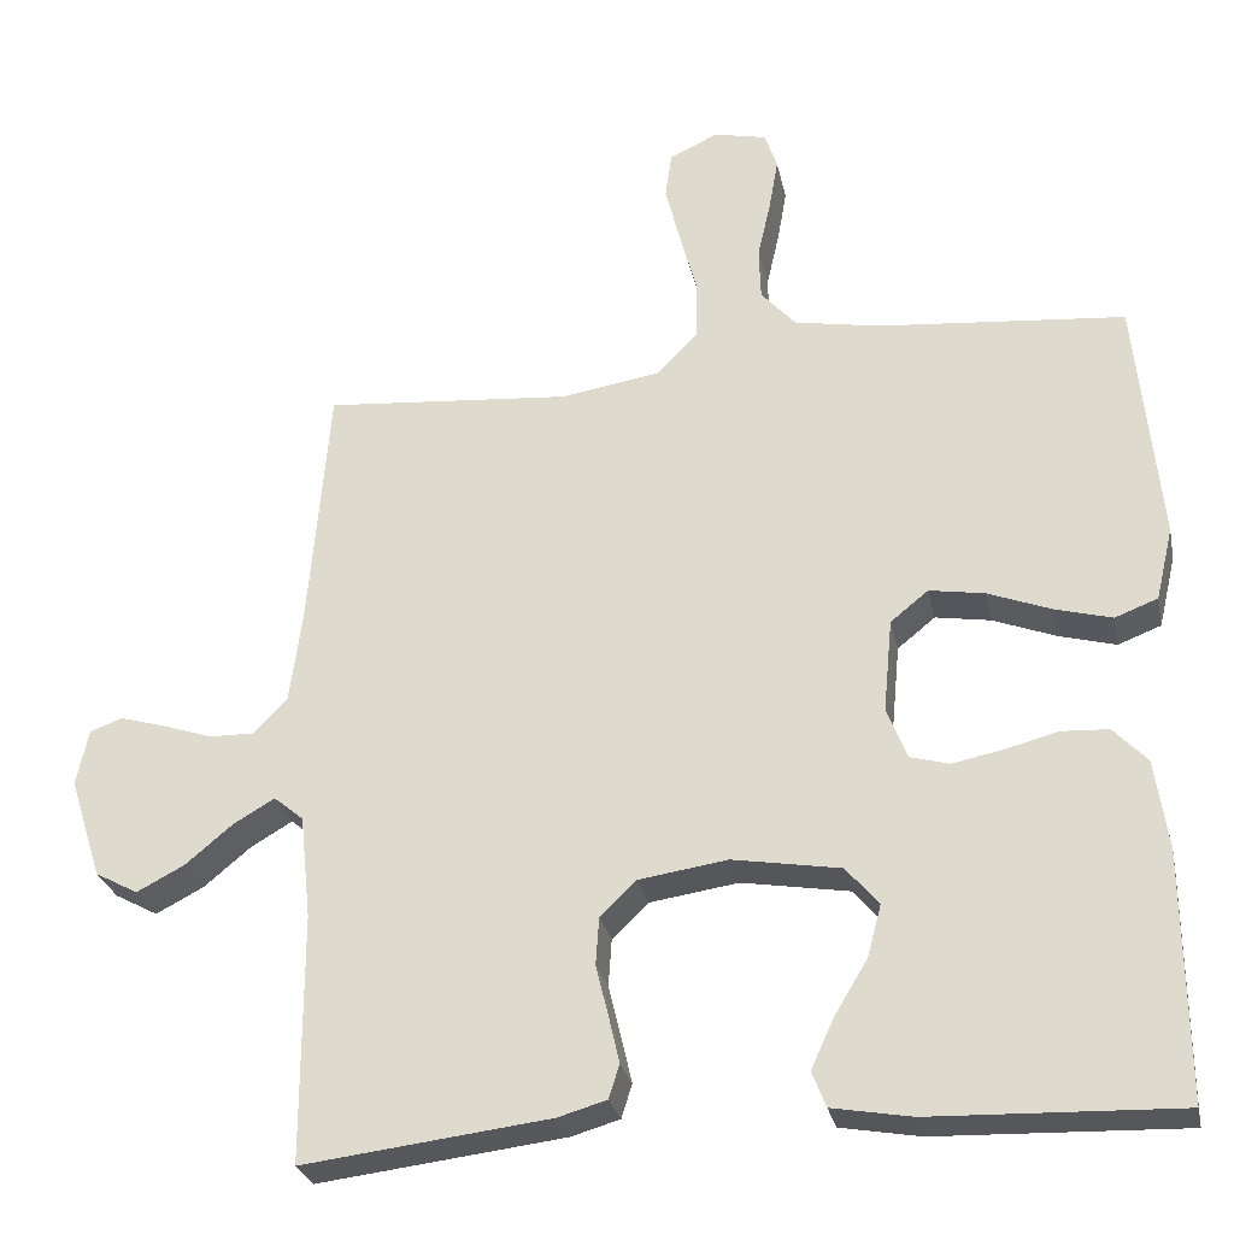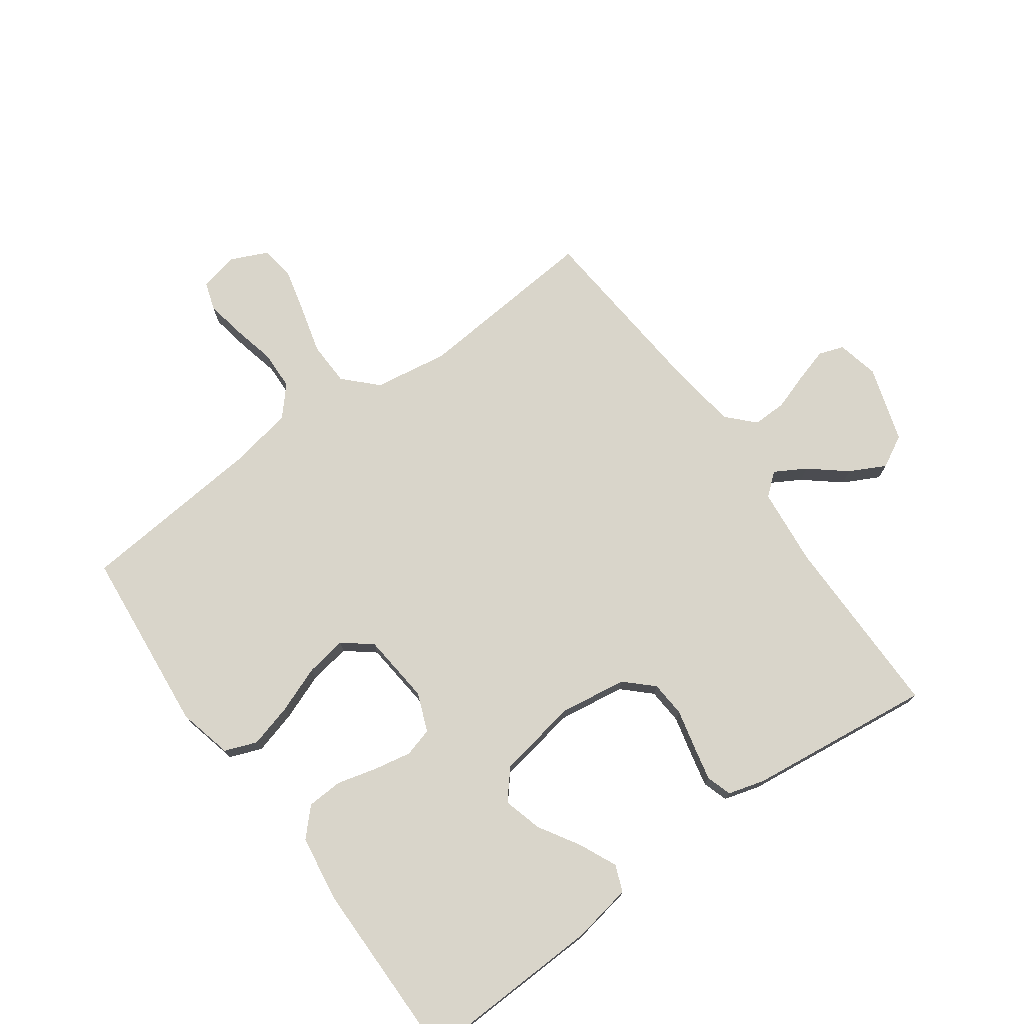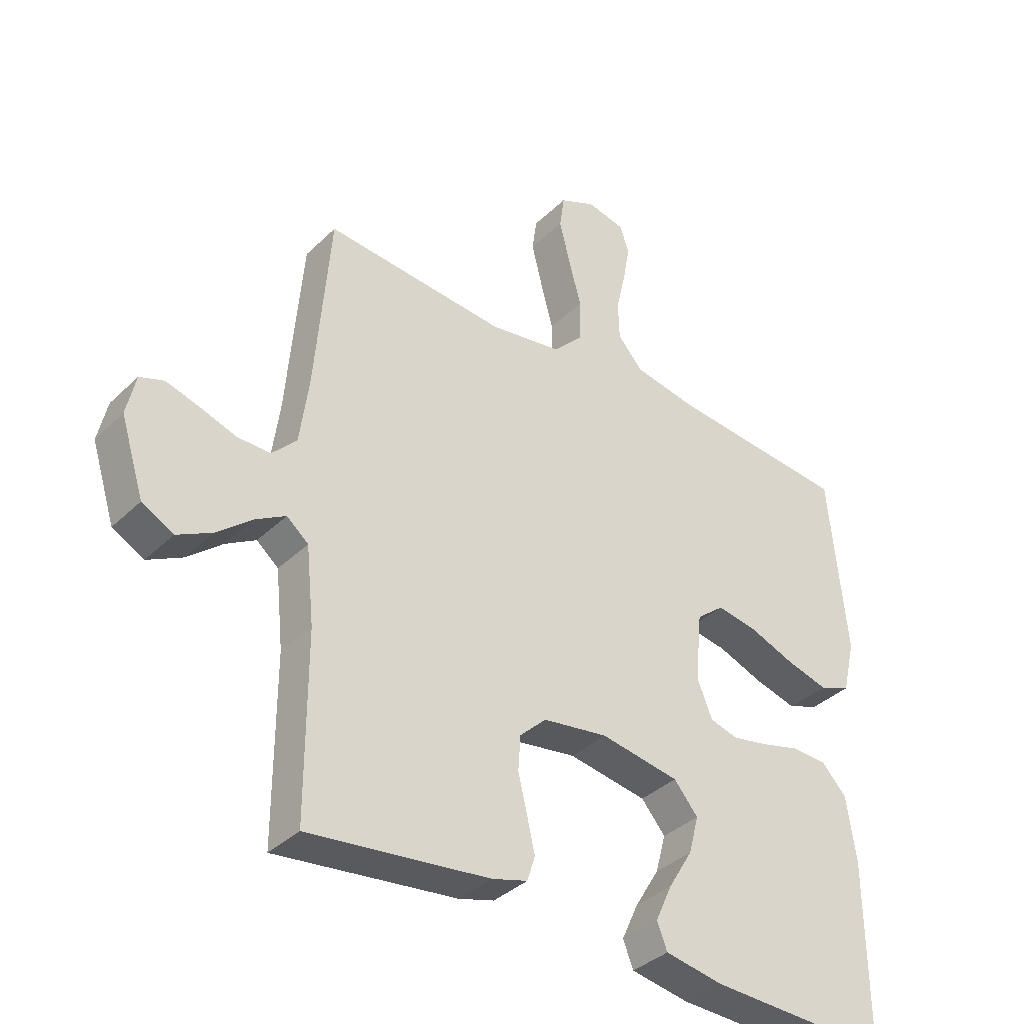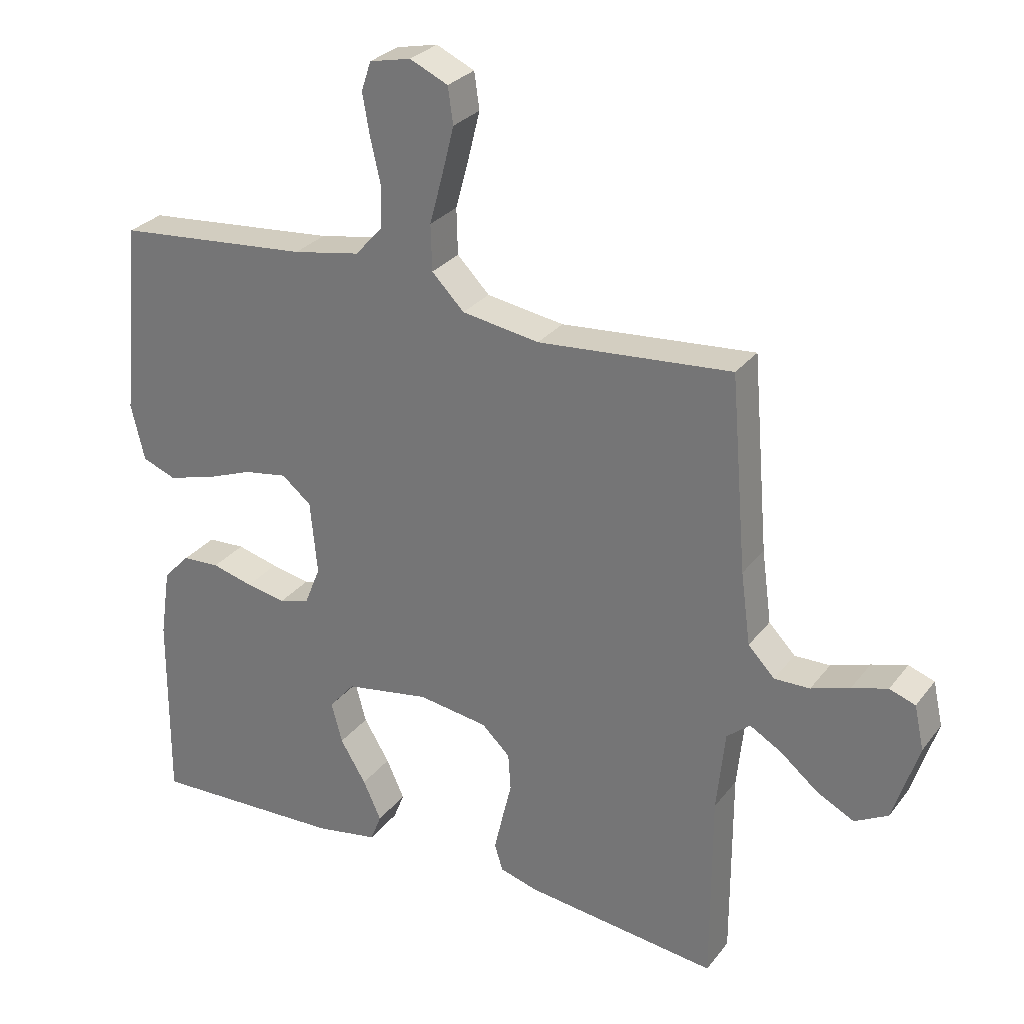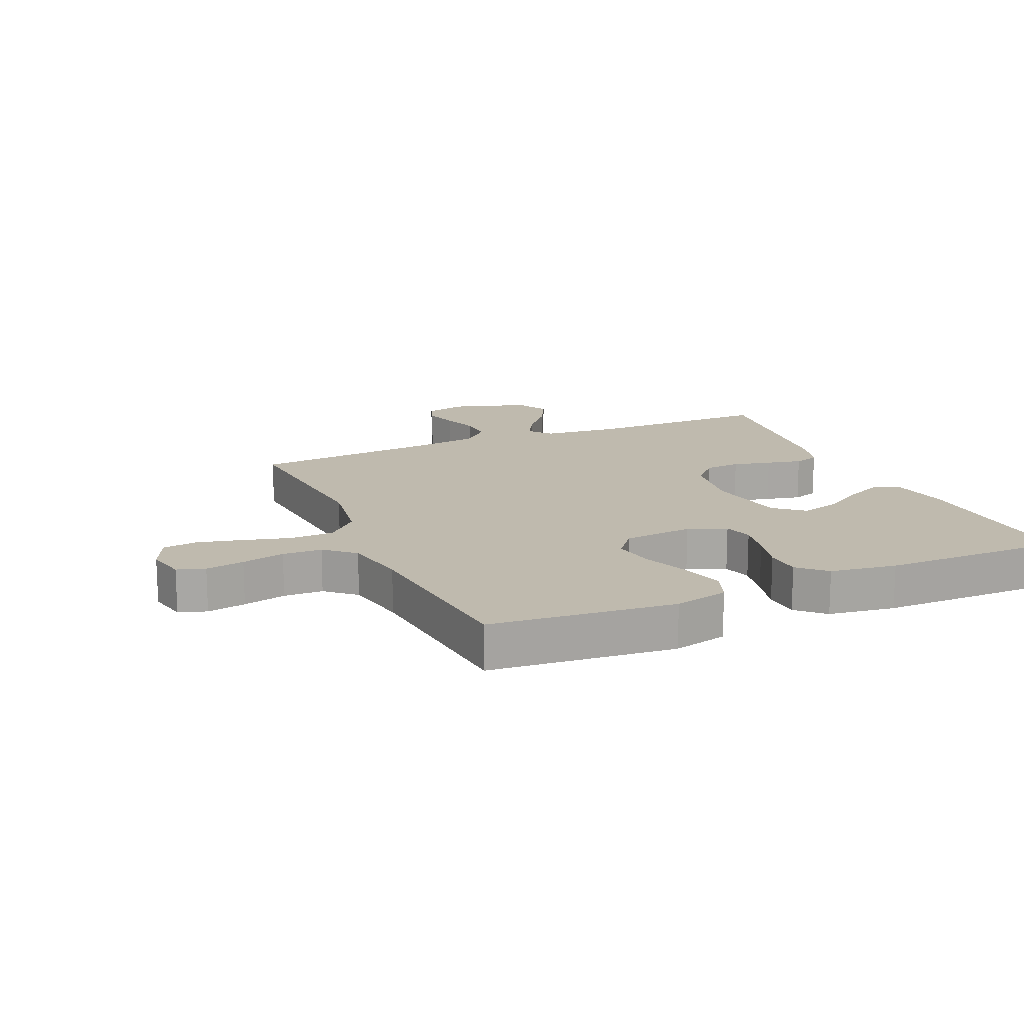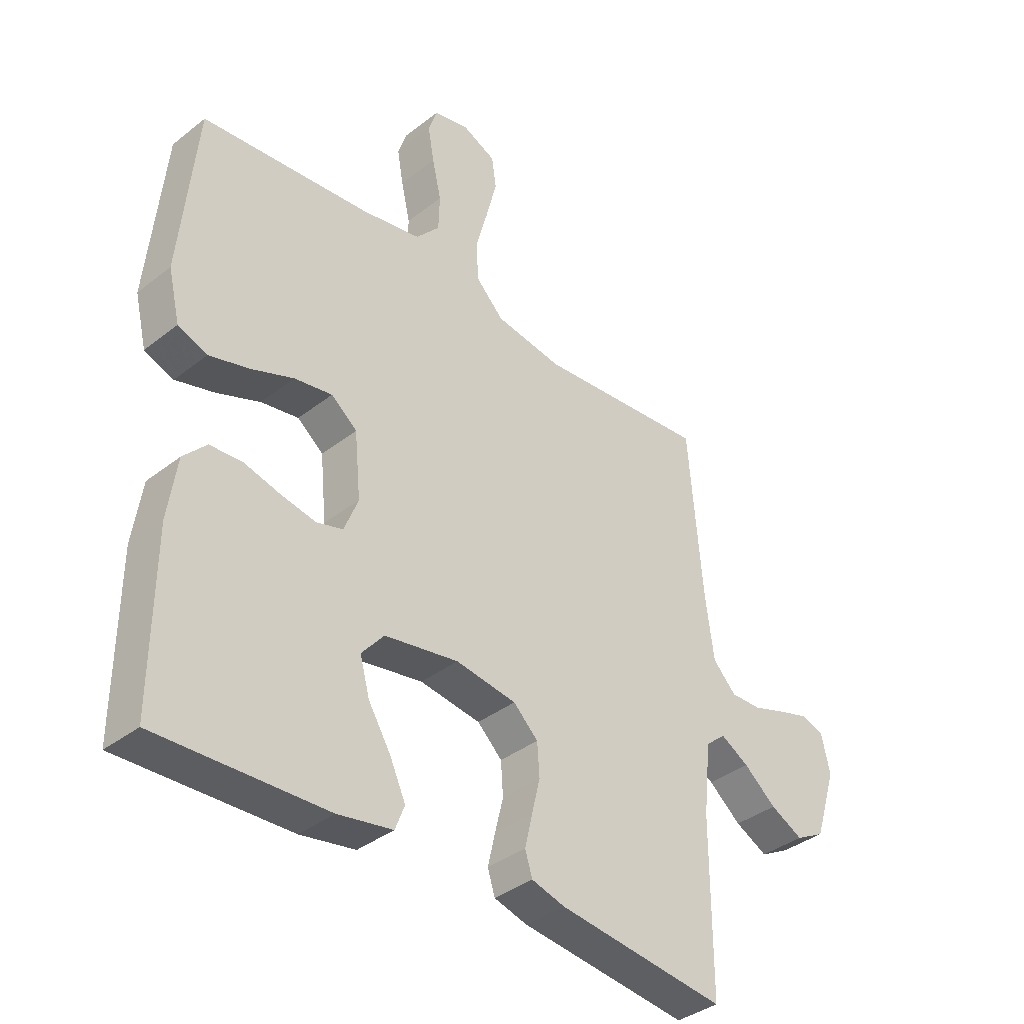
<metadata>
{"format":"obj","ext":"obj","renderer":"f3d","projection":"perspective","resolution":1024,"background":"white","views":[{"elev":-27.6,"azim":11.8,"up":"+Z"},{"elev":74.5,"azim":144.1,"up":"+Y"},{"elev":-36.6,"azim":-39.0,"up":"+Z"},{"elev":28.5,"azim":-150.2,"up":"+Z"},{"elev":15.8,"azim":66.2,"up":"+Y"},{"elev":-37.4,"azim":135.1,"up":"+Z"}]}
</metadata>
<code>
v 0.5 0.07 0.5
v 0.529 0.07 0.2
v 0.508 0.07 0.112
v 0.456 0.07 0.092
v 0.386 0.07 0.111
v 0.31 0.07 0.14
v 0.243 0.07 0.151
v 0.197 0.07 0.114
v 0.186 0.07 0
v 0.211 0.07 -0.062
v 0.258 0.07 -0.075
v 0.319 0.07 -0.063
v 0.383 0.07 -0.046
v 0.441 0.07 -0.049
v 0.482 0.07 -0.092
v 0.498 0.07 -0.2
v 0.5 0.07 -0.5
v 0.2 0.07 -0.49
v 0.103 0.07 -0.473
v 0.086 0.07 -0.43
v 0.114 0.07 -0.369
v 0.154 0.07 -0.303
v 0.171 0.07 -0.24
v 0.131 0.07 -0.193
v 0 0.07 -0.171
v -0.108 0.07 -0.187
v -0.152 0.07 -0.229
v -0.156 0.07 -0.287
v -0.141 0.07 -0.349
v -0.128 0.07 -0.406
v -0.141 0.07 -0.447
v -0.2 0.07 -0.464
v -0.5 0.07 -0.5
v -0.5 0.07 -0.2
v -0.513 0.07 -0.074
v -0.549 0.07 -0.044
v -0.599 0.07 -0.073
v -0.657 0.07 -0.121
v -0.715 0.07 -0.151
v -0.767 0.07 -0.123
v -0.806 0.07 0
v -0.791 0.07 0.068
v -0.751 0.07 0.082
v -0.696 0.07 0.066
v -0.636 0.07 0.046
v -0.581 0.07 0.045
v -0.54 0.07 0.088
v -0.525 0.07 0.2
v -0.5 0.07 0.5
v -0.2 0.07 0.475
v -0.08 0.07 0.494
v -0.03 0.07 0.545
v -0.028 0.07 0.616
v -0.049 0.07 0.694
v -0.067 0.07 0.766
v -0.059 0.07 0.822
v 0 0.07 0.849
v 0.064 0.07 0.835
v 0.079 0.07 0.79
v 0.068 0.07 0.727
v 0.052 0.07 0.657
v 0.054 0.07 0.593
v 0.096 0.07 0.546
v 0.2 0.07 0.527
v 0.5 0 0.5
v 0.529 0 0.2
v 0.508 0 0.112
v 0.456 0 0.092
v 0.386 0 0.111
v 0.31 0 0.14
v 0.243 0 0.151
v 0.197 0 0.114
v 0.186 0 0
v 0.211 0 -0.062
v 0.258 0 -0.075
v 0.319 0 -0.063
v 0.383 0 -0.046
v 0.441 0 -0.049
v 0.482 0 -0.092
v 0.498 0 -0.2
v 0.5 0 -0.5
v 0.2 0 -0.49
v 0.103 0 -0.473
v 0.086 0 -0.43
v 0.114 0 -0.369
v 0.154 0 -0.303
v 0.171 0 -0.24
v 0.131 0 -0.193
v 0 0 -0.171
v -0.108 0 -0.187
v -0.152 0 -0.229
v -0.156 0 -0.287
v -0.141 0 -0.349
v -0.128 0 -0.406
v -0.141 0 -0.447
v -0.2 0 -0.464
v -0.5 0 -0.5
v -0.5 0 -0.2
v -0.513 0 -0.074
v -0.549 0 -0.044
v -0.599 0 -0.073
v -0.657 0 -0.121
v -0.715 0 -0.151
v -0.767 0 -0.123
v -0.806 0 0
v -0.791 0 0.068
v -0.751 0 0.082
v -0.696 0 0.066
v -0.636 0 0.046
v -0.581 0 0.045
v -0.54 0 0.088
v -0.525 0 0.2
v -0.5 0 0.5
v -0.2 0 0.475
v -0.08 0 0.494
v -0.03 0 0.545
v -0.028 0 0.616
v -0.049 0 0.694
v -0.067 0 0.766
v -0.059 0 0.822
v 0 0 0.849
v 0.064 0 0.835
v 0.079 0 0.79
v 0.068 0 0.727
v 0.052 0 0.657
v 0.054 0 0.593
v 0.096 0 0.546
v 0.2 0 0.527
f 58 59 60 61
f 56 57 58 61
f 56 61 62
f 53 54 55 56
f 53 56 62
f 52 53 62 63
f 48 49 50
f 47 48 50 51
f 46 47 51
f 42 43 44 45
f 40 41 42 45
f 40 45 46
f 37 38 39 40
f 36 37 40 46
f 35 36 46 51
f 31 32 33 34
f 28 29 30 31
f 28 31 34 35
f 19 20 21 22
f 17 18 19 22
f 17 22 23
f 16 17 23 24
f 12 13 14 15
f 11 12 15 16
f 10 11 16 24
f 3 4 5 6
f 3 6 7
f 64 1 2 3
f 64 3 7
f 63 64 7 8
f 52 63 8 9
f 51 52 9
f 27 28 35
f 26 27 35 51
f 25 26 51 9
f 9 10 24 25
f 125 124 123 122
f 125 122 121 120
f 126 125 120
f 120 119 118 117
f 126 120 117
f 127 126 117 116
f 114 113 112
f 115 114 112 111
f 115 111 110
f 109 108 107 106
f 109 106 105 104
f 110 109 104
f 104 103 102 101
f 110 104 101 100
f 115 110 100 99
f 98 97 96 95
f 95 94 93 92
f 99 98 95 92
f 86 85 84 83
f 86 83 82 81
f 87 86 81
f 88 87 81 80
f 79 78 77 76
f 80 79 76 75
f 88 80 75 74
f 70 69 68 67
f 71 70 67
f 67 66 65 128
f 71 67 128
f 72 71 128 127
f 73 72 127 116
f 73 116 115
f 99 92 91
f 115 99 91 90
f 73 115 90 89
f 89 88 74 73
f 1 65 66 2
f 2 66 67 3
f 3 67 68 4
f 4 68 69 5
f 5 69 70 6
f 6 70 71 7
f 7 71 72 8
f 8 72 73 9
f 9 73 74 10
f 10 74 75 11
f 11 75 76 12
f 12 76 77 13
f 13 77 78 14
f 14 78 79 15
f 15 79 80 16
f 16 80 81 17
f 17 81 82 18
f 18 82 83 19
f 19 83 84 20
f 20 84 85 21
f 21 85 86 22
f 22 86 87 23
f 23 87 88 24
f 24 88 89 25
f 25 89 90 26
f 26 90 91 27
f 27 91 92 28
f 28 92 93 29
f 29 93 94 30
f 30 94 95 31
f 31 95 96 32
f 32 96 97 33
f 33 97 98 34
f 34 98 99 35
f 35 99 100 36
f 36 100 101 37
f 37 101 102 38
f 38 102 103 39
f 39 103 104 40
f 40 104 105 41
f 41 105 106 42
f 42 106 107 43
f 43 107 108 44
f 44 108 109 45
f 45 109 110 46
f 46 110 111 47
f 47 111 112 48
f 48 112 113 49
f 49 113 114 50
f 50 114 115 51
f 51 115 116 52
f 52 116 117 53
f 53 117 118 54
f 54 118 119 55
f 55 119 120 56
f 56 120 121 57
f 57 121 122 58
f 58 122 123 59
f 59 123 124 60
f 60 124 125 61
f 61 125 126 62
f 62 126 127 63
f 63 127 128 64
f 64 128 65 1

</code>
